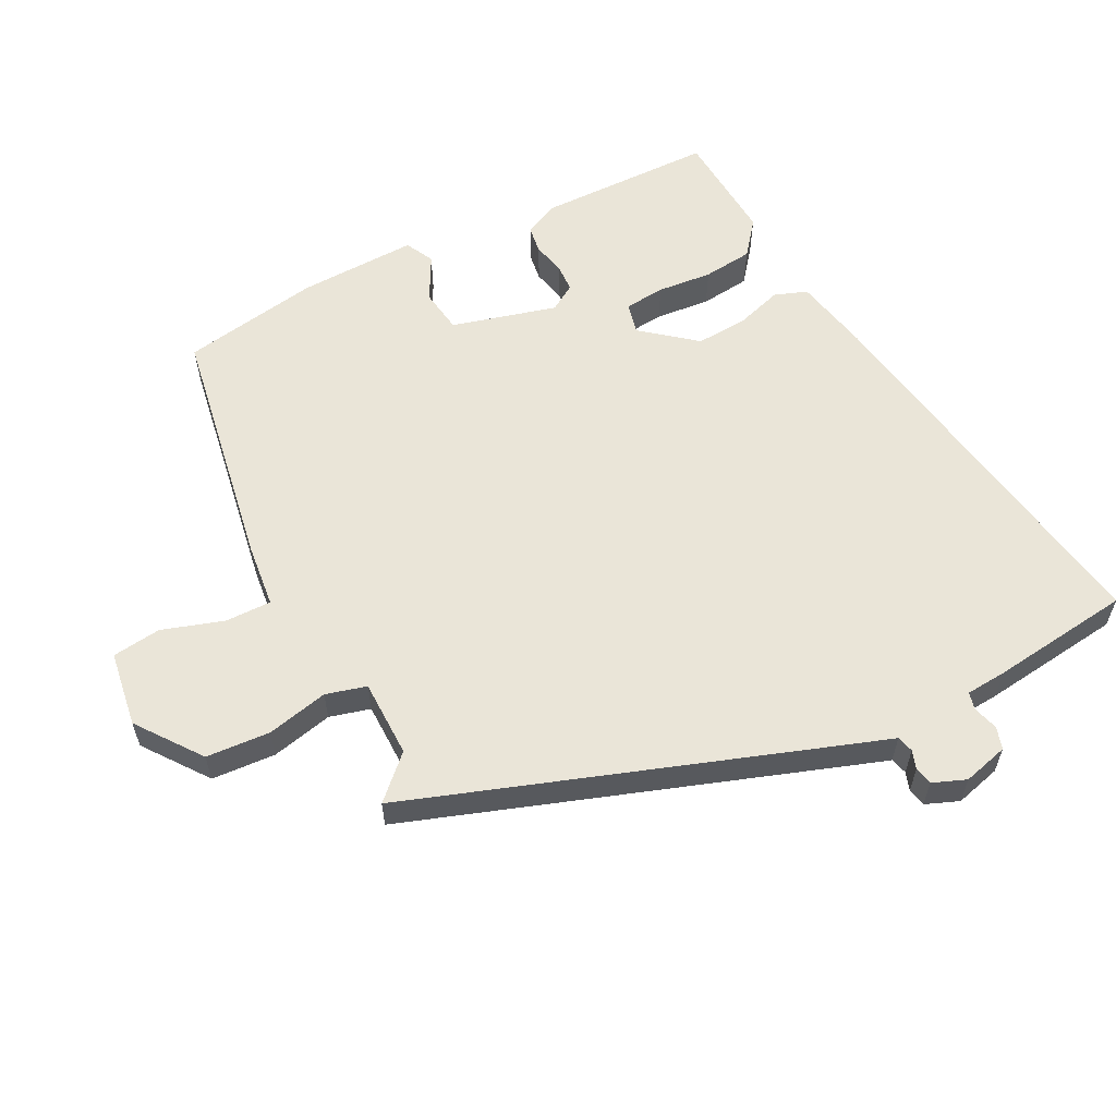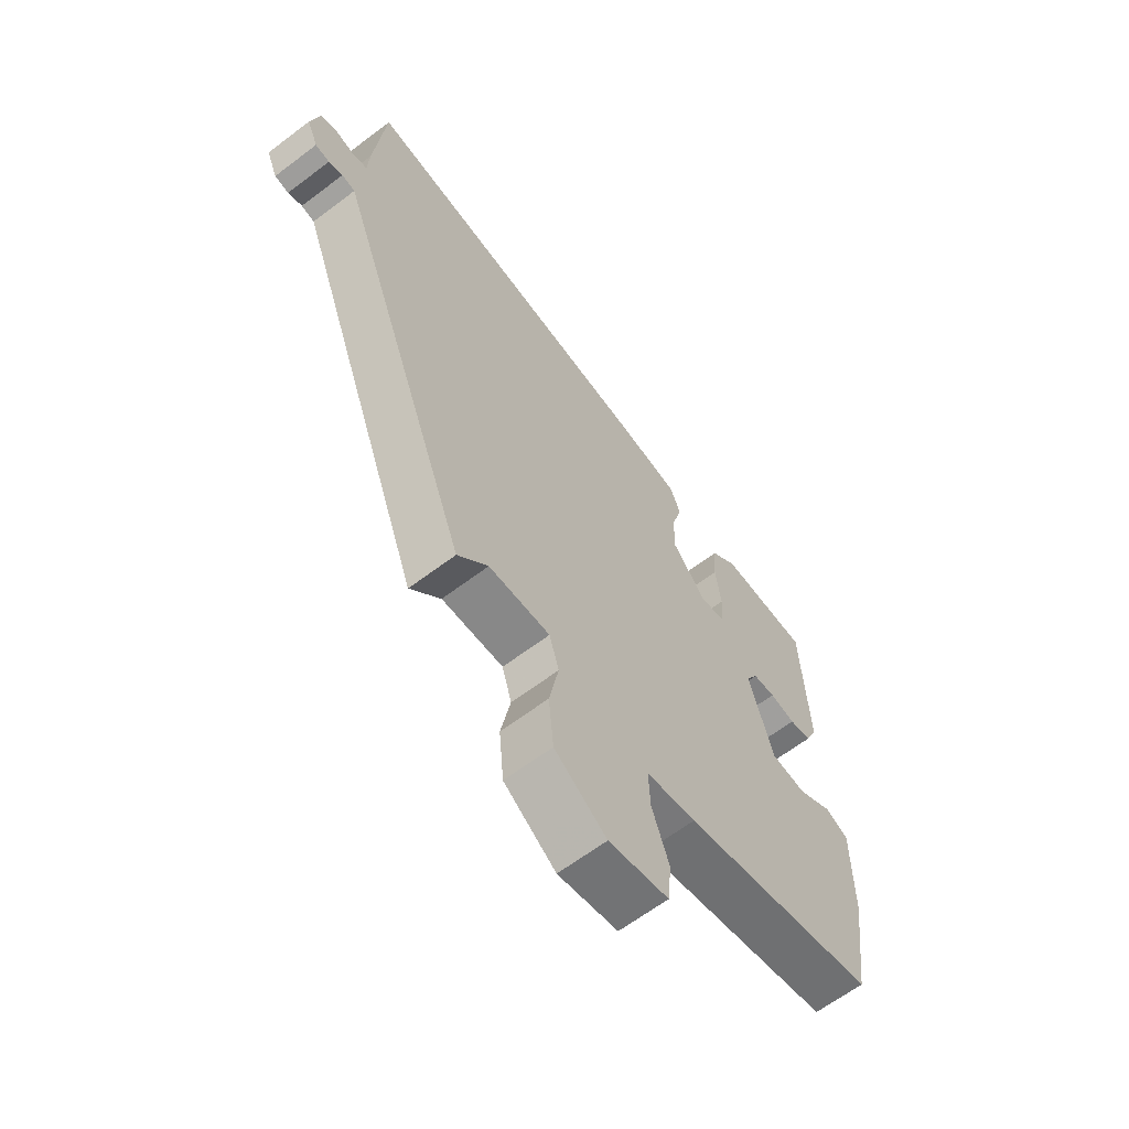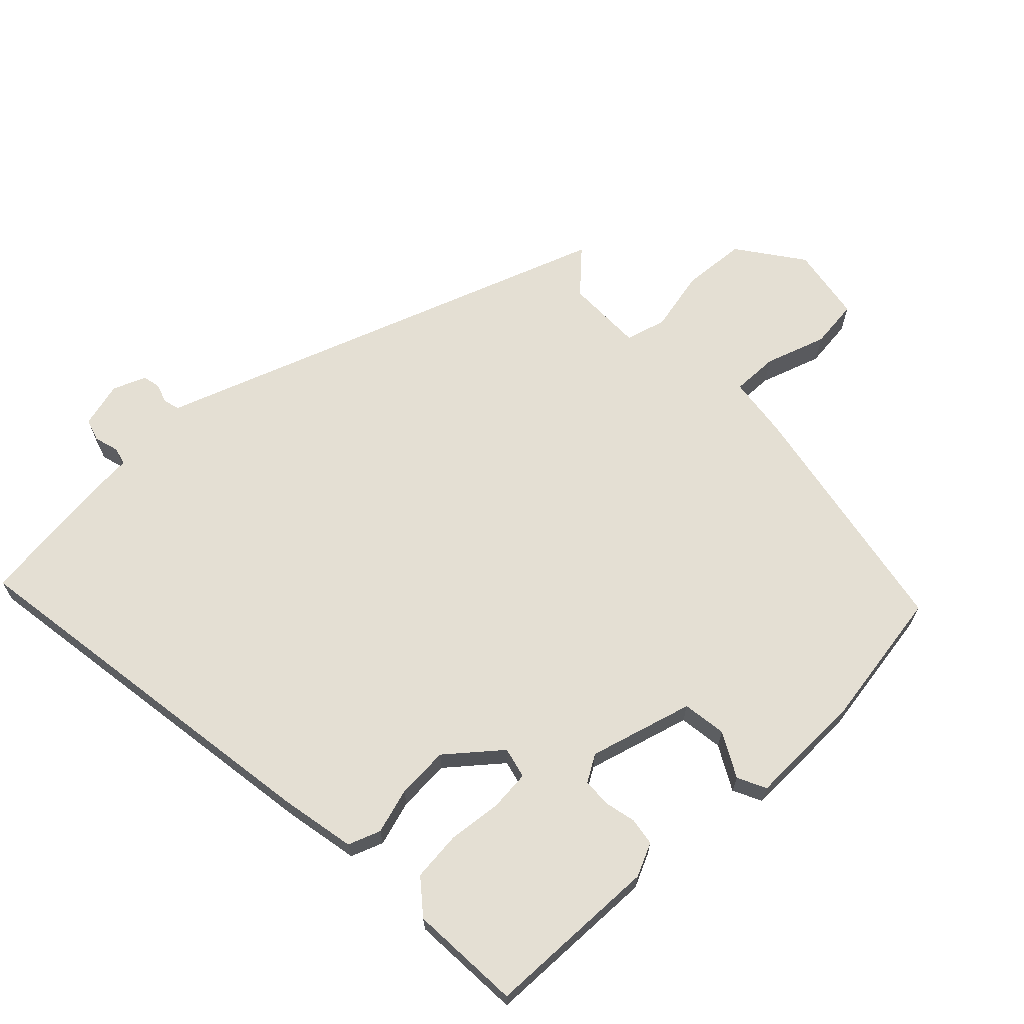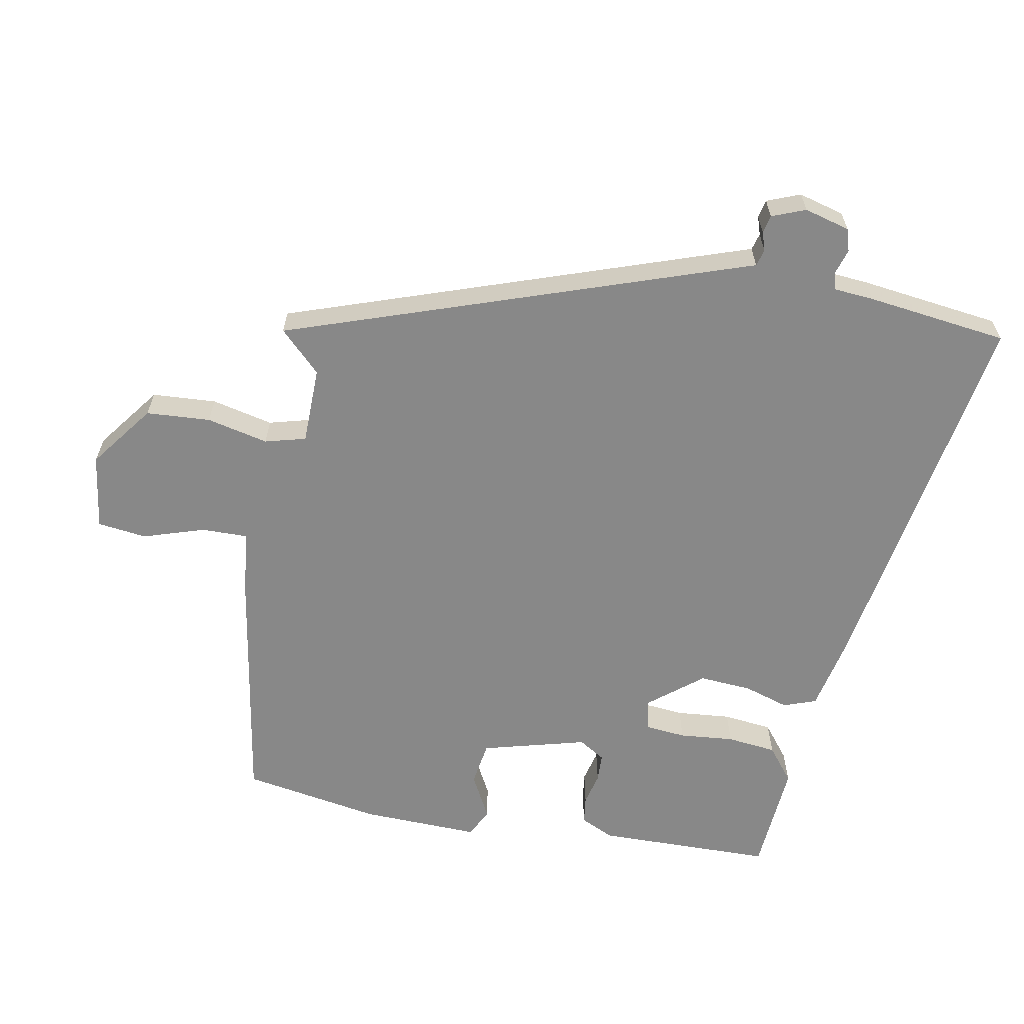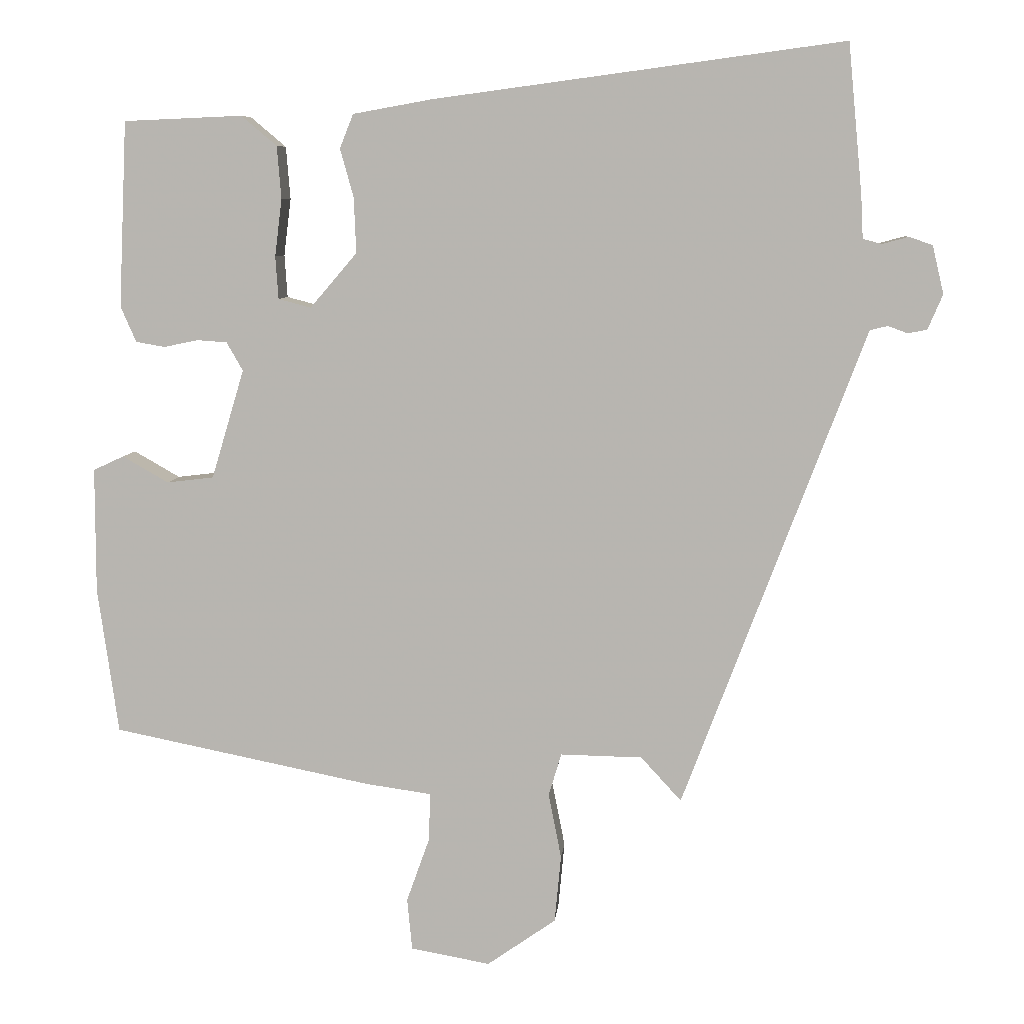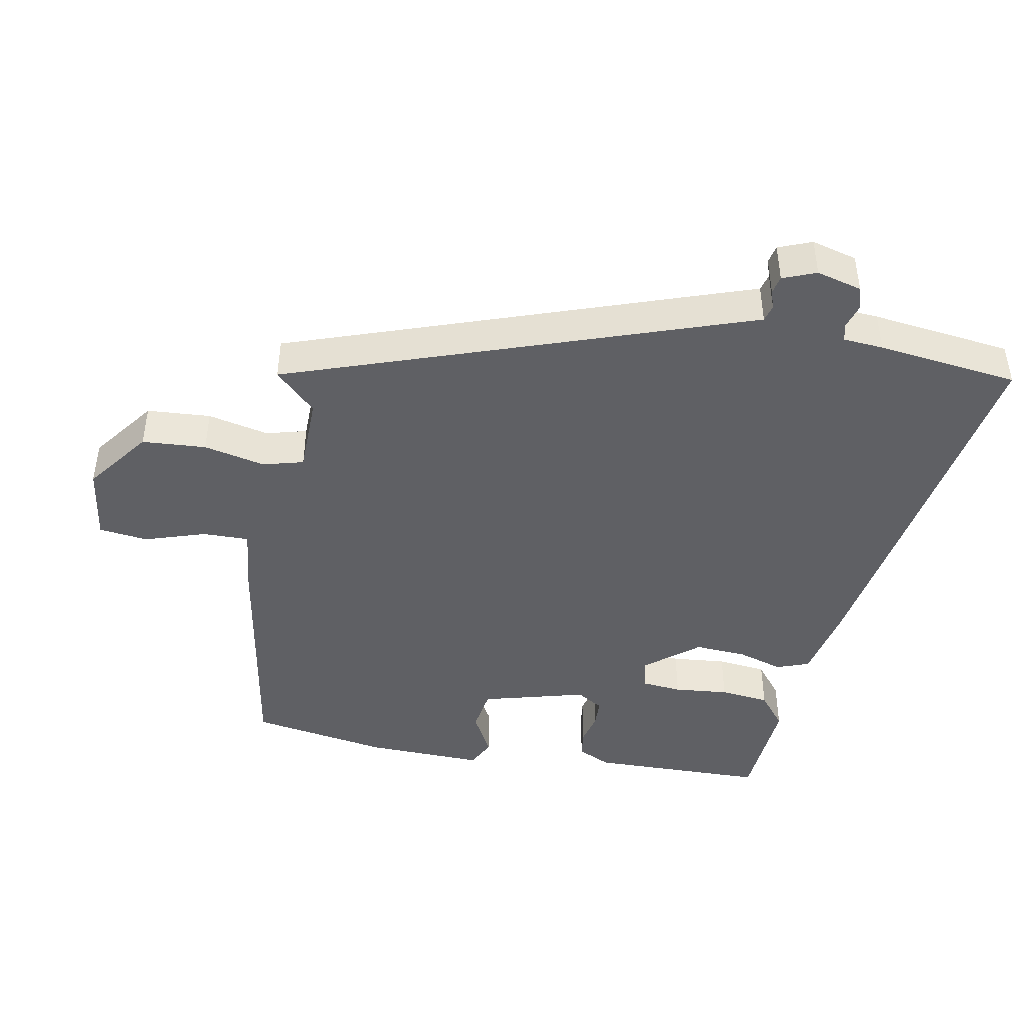
<metadata>
{"format":"obj","ext":"obj","renderer":"f3d","projection":"perspective","resolution":1024,"background":"white","views":[{"elev":59.1,"azim":-118.7,"up":"+Y"},{"elev":-63.5,"azim":-52.5,"up":"+Z"},{"elev":66.7,"azim":45.1,"up":"+Y"},{"elev":-62.8,"azim":-102.3,"up":"+Y"},{"elev":7.5,"azim":-174.7,"up":"+Z"},{"elev":-44.4,"azim":-102.2,"up":"+Y"}]}
</metadata>
<code>
v -0.302 0.07 -0.521
v -0.54 0.07 0.107
v -0.558 0.07 0.155
v -0.583 0.07 0.161
v -0.61 0.07 0.151
v -0.637 0.07 0.156
v -0.658 0.07 0.205
v -0.642 0.07 0.273
v -0.609 0.07 0.284
v -0.572 0.07 0.274
v -0.546 0.07 0.281
v -0.543 0.07 0.341
v -0.523 0.07 0.551
v 0.053 0.07 0.474
v 0.165 0.07 0.454
v 0.184 0.07 0.406
v 0.165 0.07 0.338
v 0.162 0.07 0.26
v 0.228 0.07 0.183
v 0.274 0.07 0.195
v 0.278 0.07 0.255
v 0.268 0.07 0.336
v 0.274 0.07 0.41
v 0.324 0.07 0.452
v 0.491 0.07 0.445
v 0.503 0.07 0.183
v 0.481 0.07 0.133
v 0.44 0.07 0.126
v 0.392 0.07 0.136
v 0.35 0.07 0.133
v 0.327 0.07 0.093
v 0.373 0.07 -0.061
v 0.439 0.07 -0.069
v 0.504 0.07 -0.032
v 0.547 0.07 -0.052
v 0.547 0.07 -0.228
v 0.518 0.07 -0.434
v 0.153 0.07 -0.507
v 0.06 0.07 -0.52
v 0.063 0.07 -0.589
v 0.095 0.07 -0.679
v 0.088 0.07 -0.752
v -0.024 0.07 -0.772
v -0.121 0.07 -0.704
v -0.13 0.07 -0.609
v -0.112 0.07 -0.517
v -0.13 0.07 -0.457
v -0.245 0.07 -0.459
v -0.302 0 -0.521
v -0.54 0 0.107
v -0.558 0 0.155
v -0.583 0 0.161
v -0.61 0 0.151
v -0.637 0 0.156
v -0.658 0 0.205
v -0.642 0 0.273
v -0.609 0 0.284
v -0.572 0 0.274
v -0.546 0 0.281
v -0.543 0 0.341
v -0.523 0 0.551
v 0.053 0 0.474
v 0.165 0 0.454
v 0.184 0 0.406
v 0.165 0 0.338
v 0.162 0 0.26
v 0.228 0 0.183
v 0.274 0 0.195
v 0.278 0 0.255
v 0.268 0 0.336
v 0.274 0 0.41
v 0.324 0 0.452
v 0.491 0 0.445
v 0.503 0 0.183
v 0.481 0 0.133
v 0.44 0 0.126
v 0.392 0 0.136
v 0.35 0 0.133
v 0.327 0 0.093
v 0.373 0 -0.061
v 0.439 0 -0.069
v 0.504 0 -0.032
v 0.547 0 -0.052
v 0.547 0 -0.228
v 0.518 0 -0.434
v 0.153 0 -0.507
v 0.06 0 -0.52
v 0.063 0 -0.589
v 0.095 0 -0.679
v 0.088 0 -0.752
v -0.024 0 -0.772
v -0.121 0 -0.704
v -0.13 0 -0.609
v -0.112 0 -0.517
v -0.13 0 -0.457
v -0.245 0 -0.459
f 44 45 46
f 43 44 46
f 42 43 46
f 41 42 46
f 40 41 46
f 39 40 46 47
f 38 39 47
f 37 38 47
f 36 37 47
f 35 36 47
f 34 35 47
f 33 34 47
f 32 33 47 48
f 27 28 29
f 26 27 29
f 25 26 29
f 24 25 29
f 23 24 29
f 22 23 29
f 21 22 29
f 20 21 29 30
f 19 20 30 31
f 15 16 17
f 14 15 17
f 13 14 17
f 12 13 17
f 11 12 17
f 10 11 17 18
f 8 9 10
f 7 8 10
f 6 7 10
f 5 6 10
f 4 5 10
f 10 18 19
f 4 10 19
f 3 4 19
f 2 3 19
f 1 2 19
f 48 1 19
f 19 31 32 48
f 94 93 92
f 94 92 91
f 94 91 90
f 94 90 89
f 94 89 88
f 95 94 88 87
f 95 87 86
f 95 86 85
f 95 85 84
f 95 84 83
f 95 83 82
f 95 82 81
f 96 95 81 80
f 77 76 75
f 77 75 74
f 77 74 73
f 77 73 72
f 77 72 71
f 77 71 70
f 77 70 69
f 78 77 69 68
f 79 78 68 67
f 65 64 63
f 65 63 62
f 65 62 61
f 65 61 60
f 65 60 59
f 66 65 59 58
f 58 57 56
f 58 56 55
f 58 55 54
f 58 54 53
f 58 53 52
f 67 66 58
f 67 58 52
f 67 52 51
f 67 51 50
f 67 50 49
f 67 49 96
f 96 80 79 67
f 1 49 50 2
f 2 50 51 3
f 3 51 52 4
f 4 52 53 5
f 5 53 54 6
f 6 54 55 7
f 7 55 56 8
f 8 56 57 9
f 9 57 58 10
f 10 58 59 11
f 11 59 60 12
f 12 60 61 13
f 13 61 62 14
f 14 62 63 15
f 15 63 64 16
f 16 64 65 17
f 17 65 66 18
f 18 66 67 19
f 19 67 68 20
f 20 68 69 21
f 21 69 70 22
f 22 70 71 23
f 23 71 72 24
f 24 72 73 25
f 25 73 74 26
f 26 74 75 27
f 27 75 76 28
f 28 76 77 29
f 29 77 78 30
f 30 78 79 31
f 31 79 80 32
f 32 80 81 33
f 33 81 82 34
f 34 82 83 35
f 35 83 84 36
f 36 84 85 37
f 37 85 86 38
f 38 86 87 39
f 39 87 88 40
f 40 88 89 41
f 41 89 90 42
f 42 90 91 43
f 43 91 92 44
f 44 92 93 45
f 45 93 94 46
f 46 94 95 47
f 47 95 96 48
f 48 96 49 1

</code>
